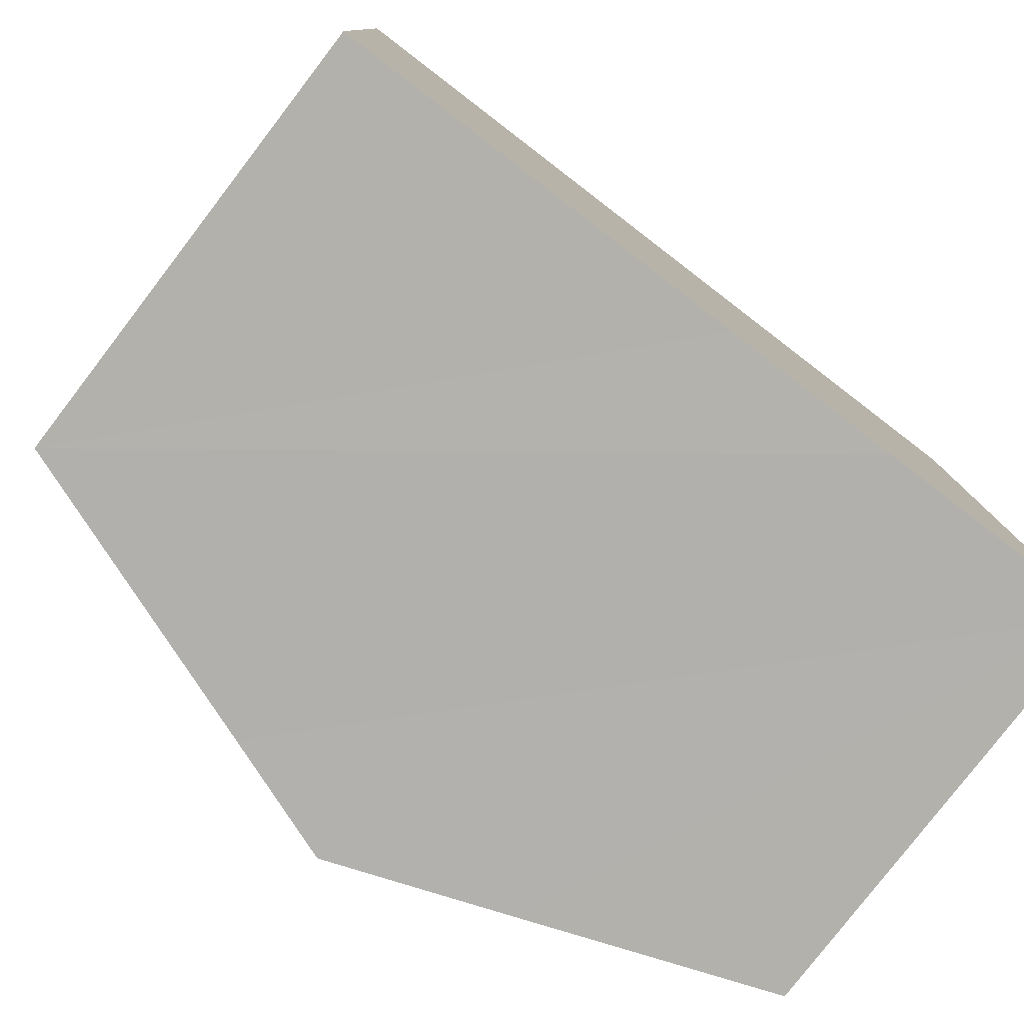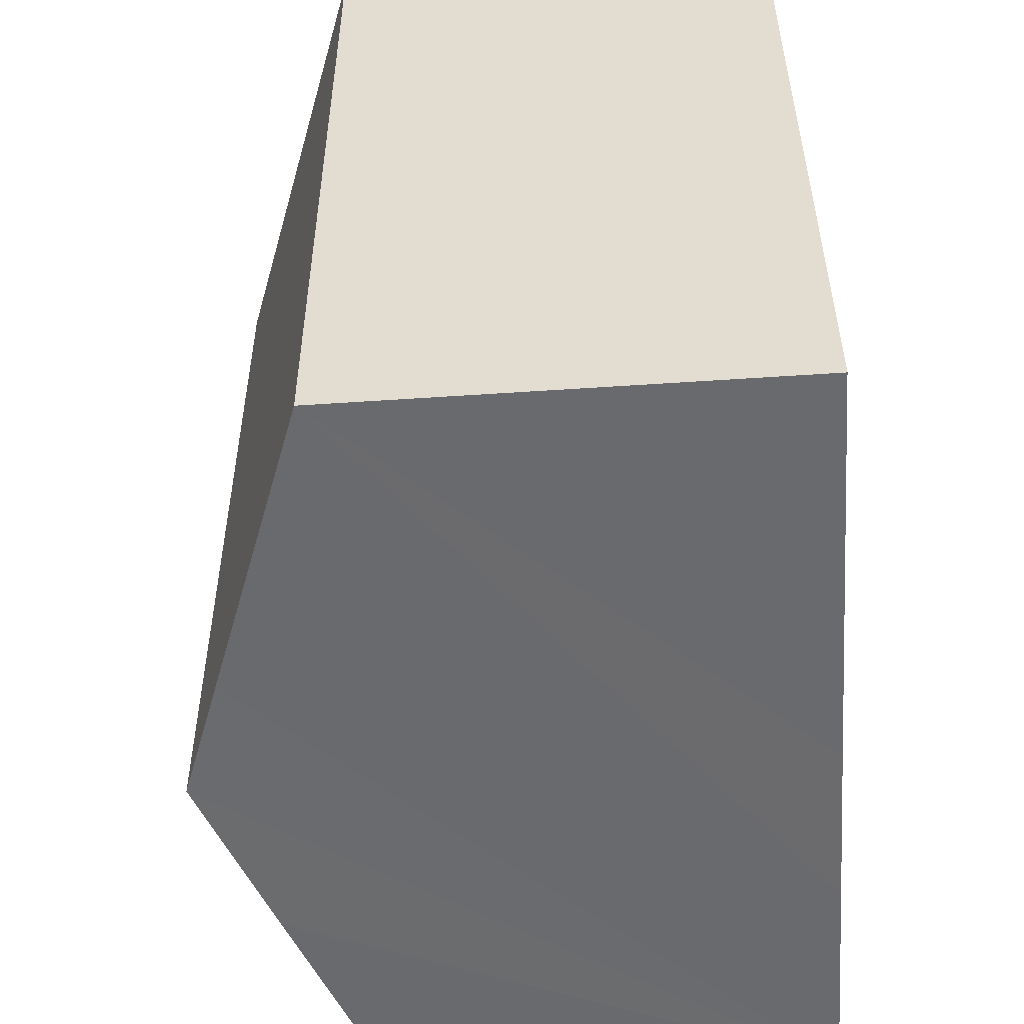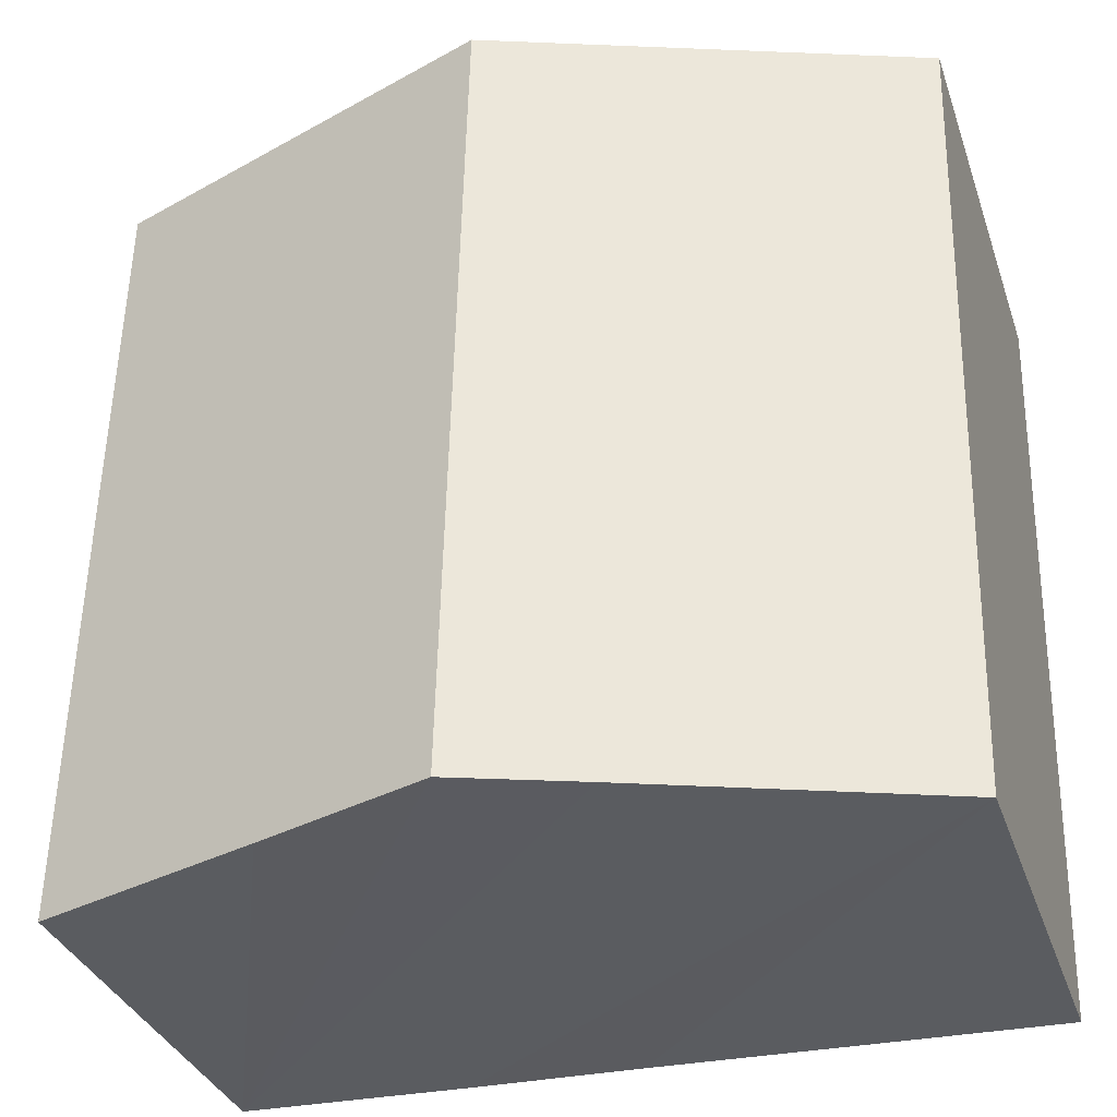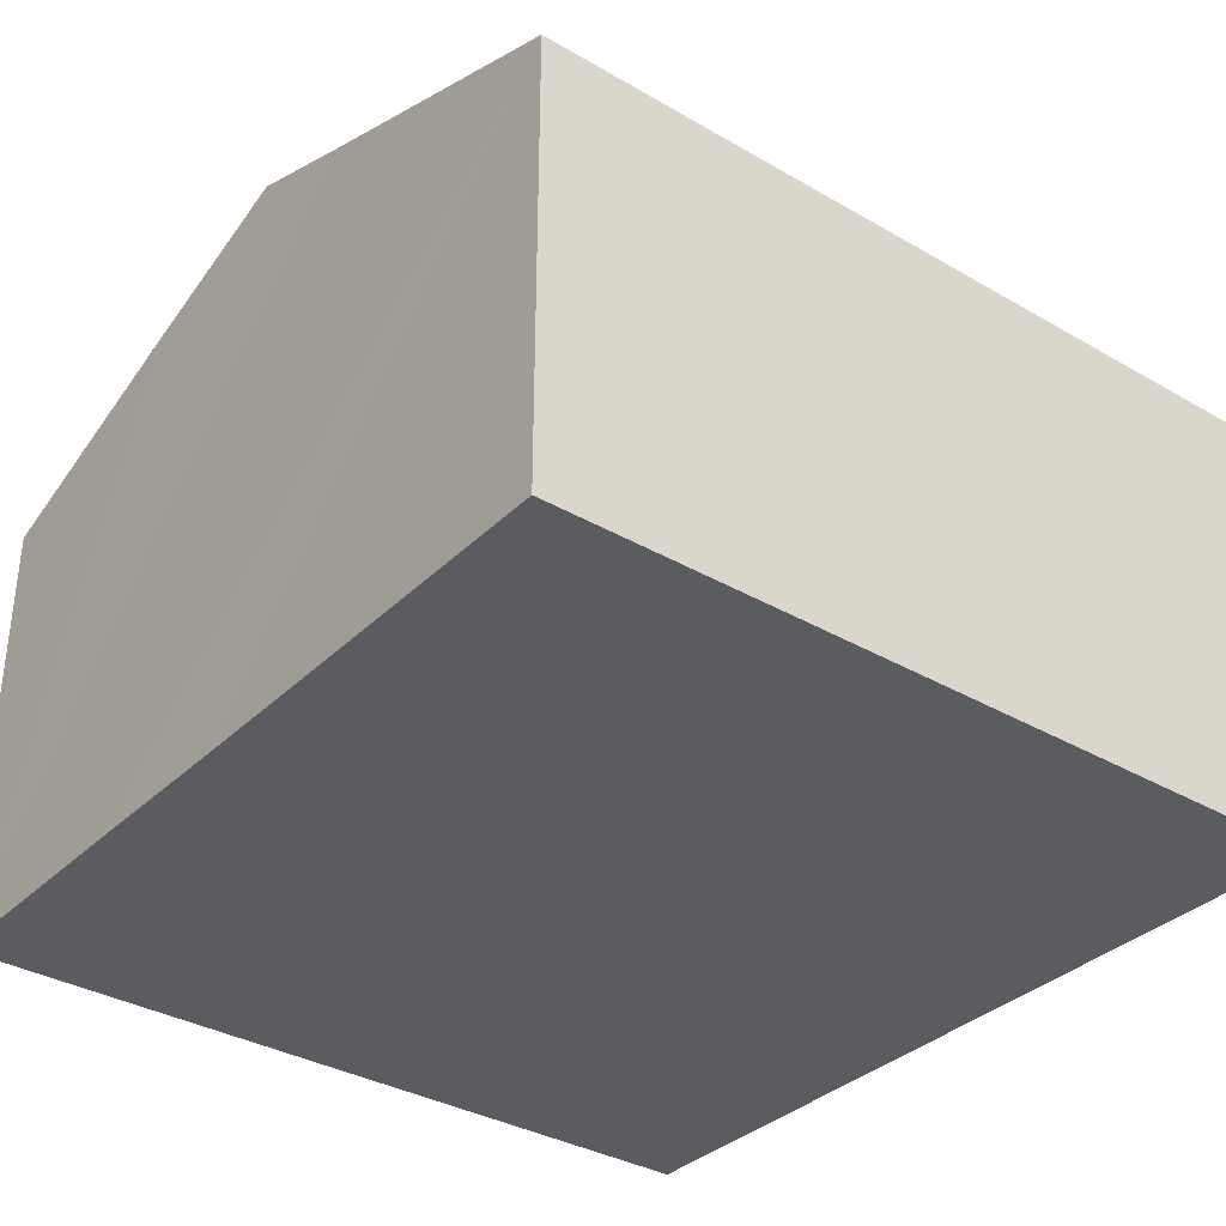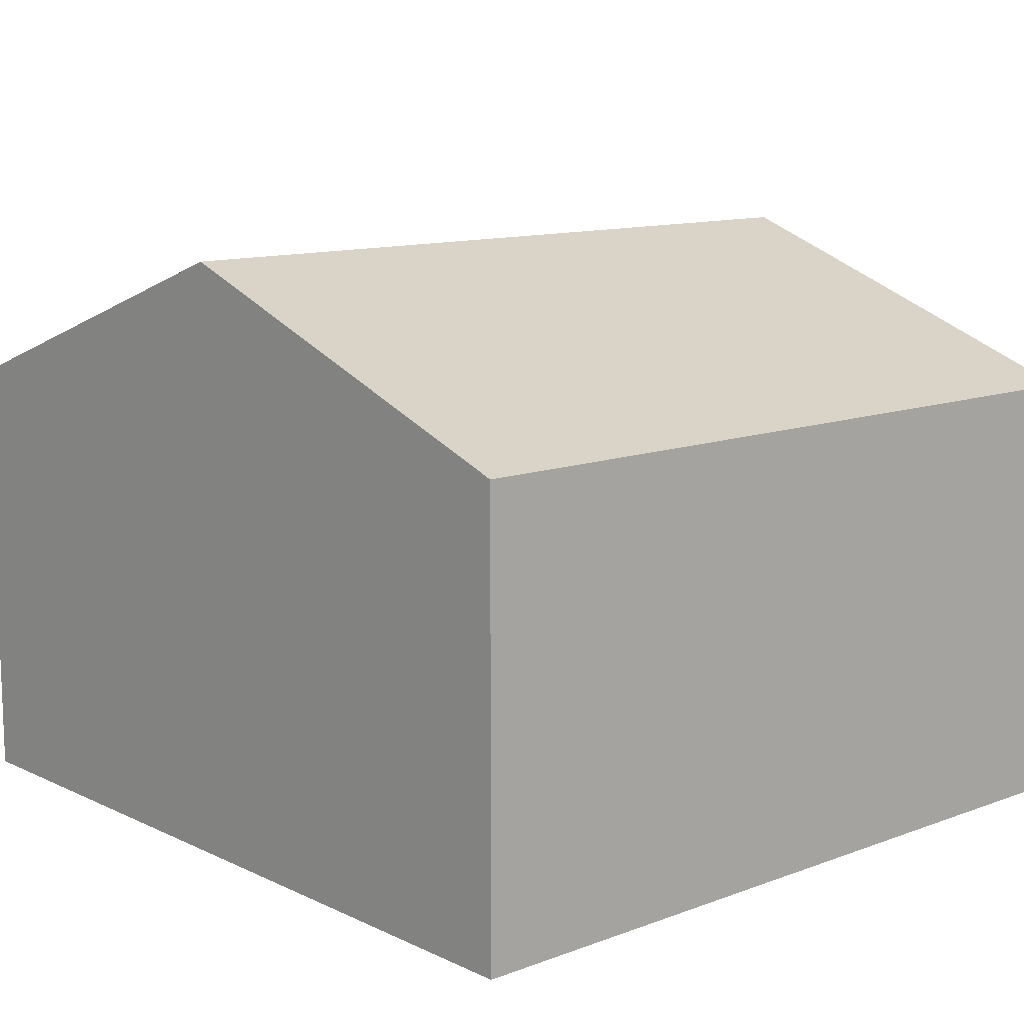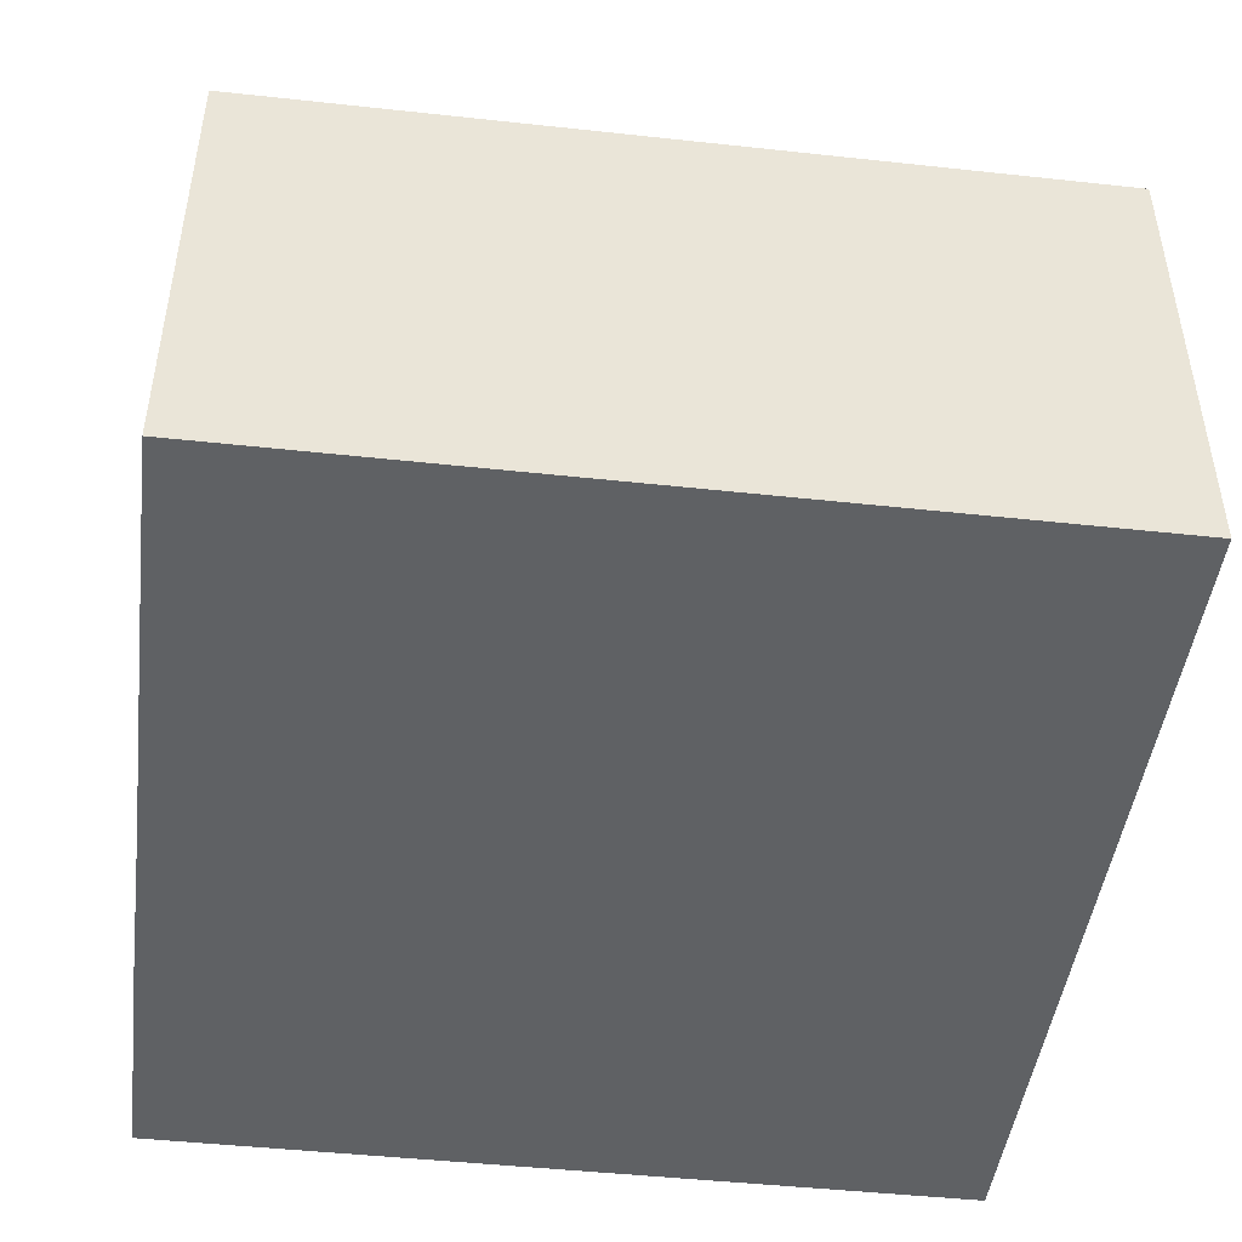
<metadata>
{"format":"obj","ext":"obj","renderer":"f3d","projection":"perspective","resolution":1024,"background":"white","views":[{"elev":-79.5,"azim":-37.5,"up":"+Z"},{"elev":-54.3,"azim":-85.9,"up":"+Z"},{"elev":-33.9,"azim":-162.3,"up":"+Z"},{"elev":-34.8,"azim":-129.2,"up":"+Y"},{"elev":11.8,"azim":47.1,"up":"+Y"},{"elev":-46.7,"azim":-98.4,"up":"+Y"}]}
</metadata>
<code>
v  8.255 7.182 -10.53
v  11.23 6.012 0.186
v  11.48 6.013 -10.46
v  5.614 8.05 0.093
v  5.862 8.05 -10.57
v  0 6.013 3.682e-16
v  4.215 7.452 -10.59
v  0.249 6.013 -10.69
v  0.249 6.545e-16 -10.69
v  0 0 0
v  5.614 -5.695e-18 0.093
v  11.23 -1.139e-17 0.186
v  11.48 6.407e-16 -10.46
v  8.255 6.45e-16 -10.53
v  5.862 6.472e-16 -10.57
v  4.215 6.487e-16 -10.59
g defaultobject
f 1 2 3
f 2 1 4
f 4 1 5
f 6 7 8
f 7 6 5
f 5 6 4
f 9 6 8
f 6 9 10
f 10 4 6
f 4 10 2
f 2 10 11
f 2 11 12
f 2 13 3
f 13 2 12
f 13 1 3
f 1 13 5
f 5 13 7
f 7 13 8
f 8 13 14
f 8 14 15
f 8 15 9
f 9 15 16
f 11 13 12
f 13 11 10
f 13 10 16
f 16 10 9
f 13 16 14
f 14 16 15

</code>
